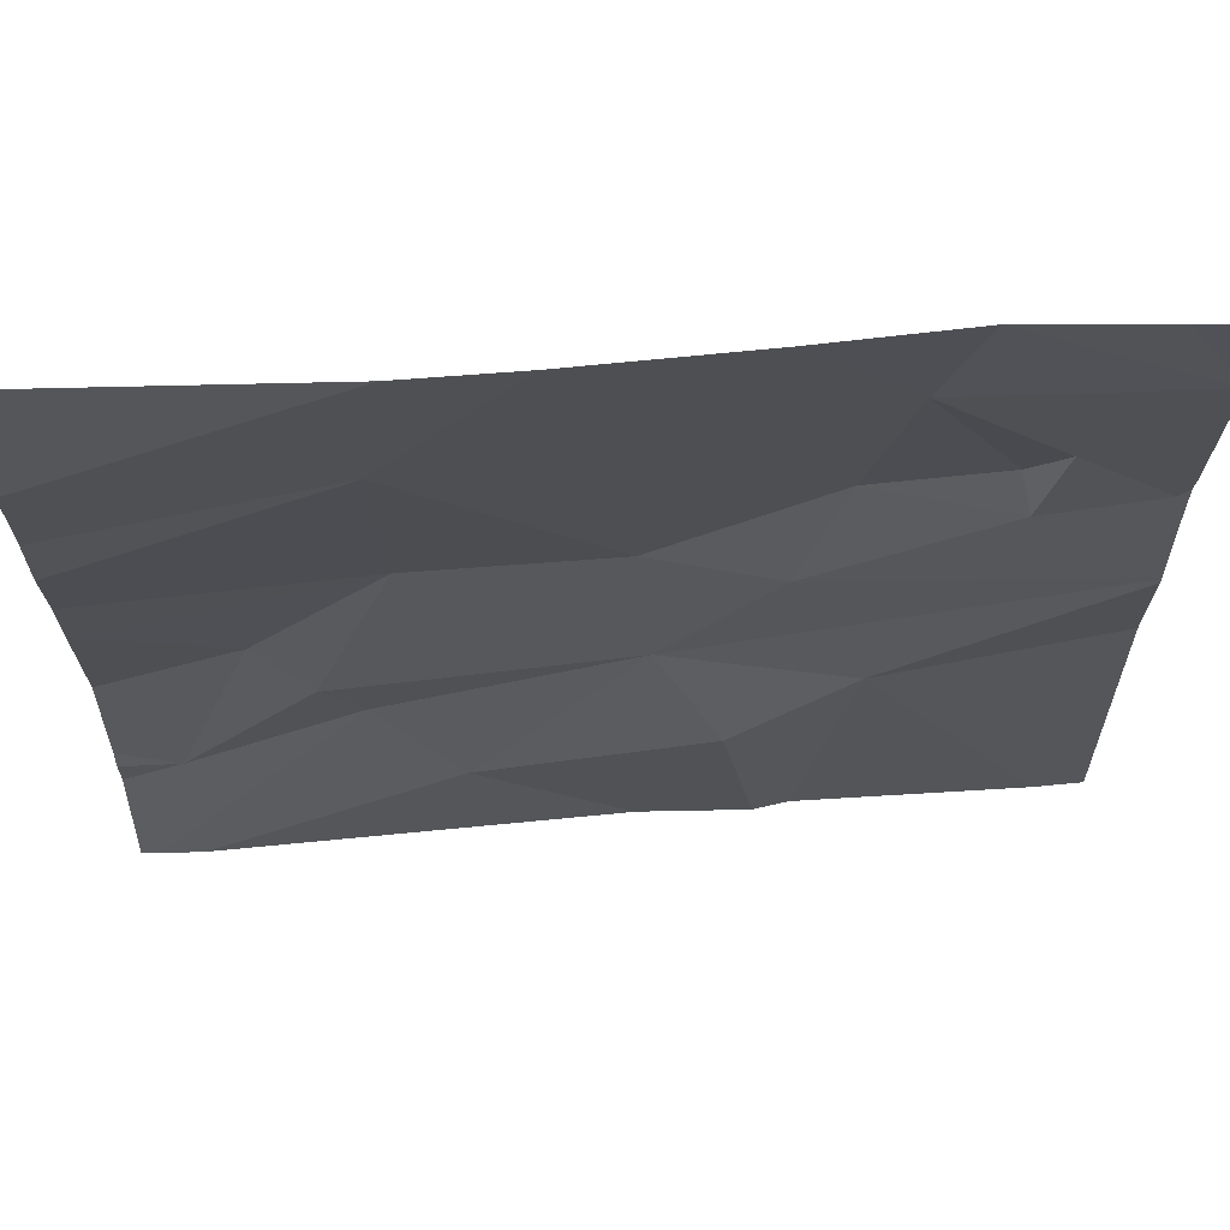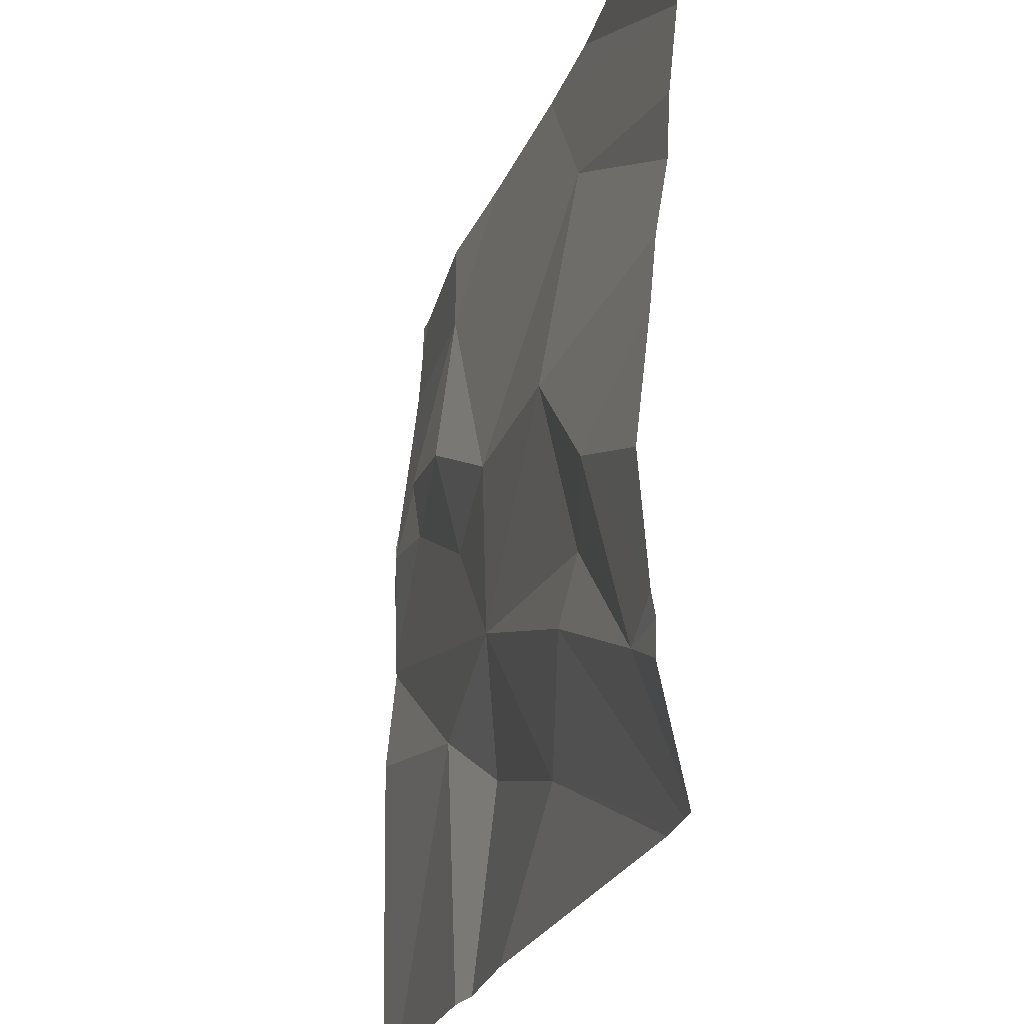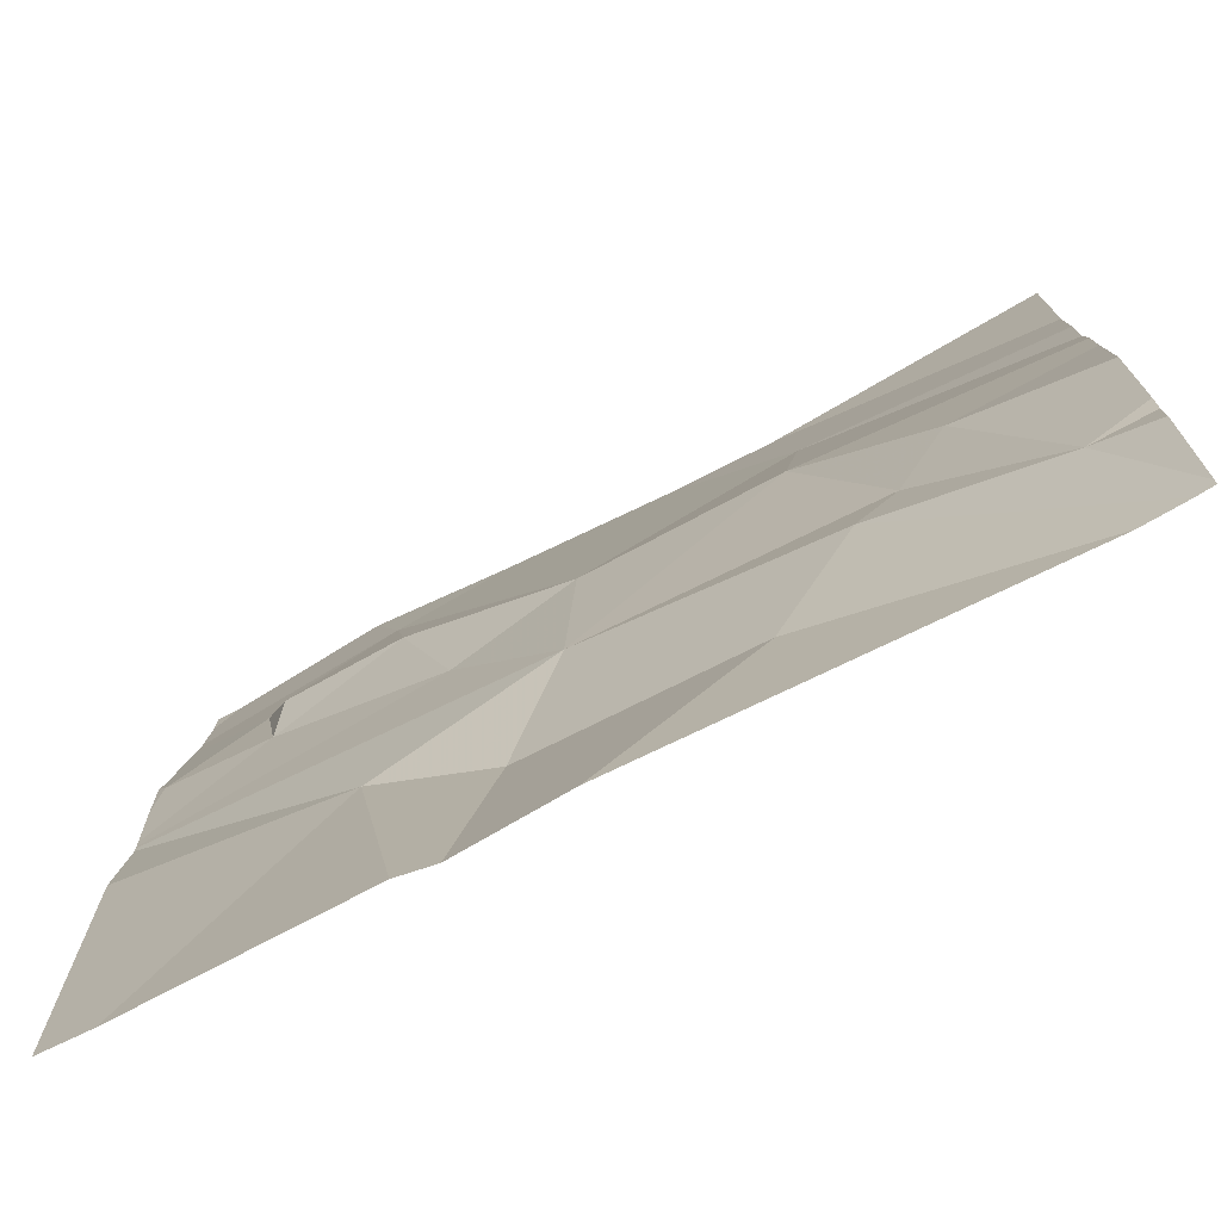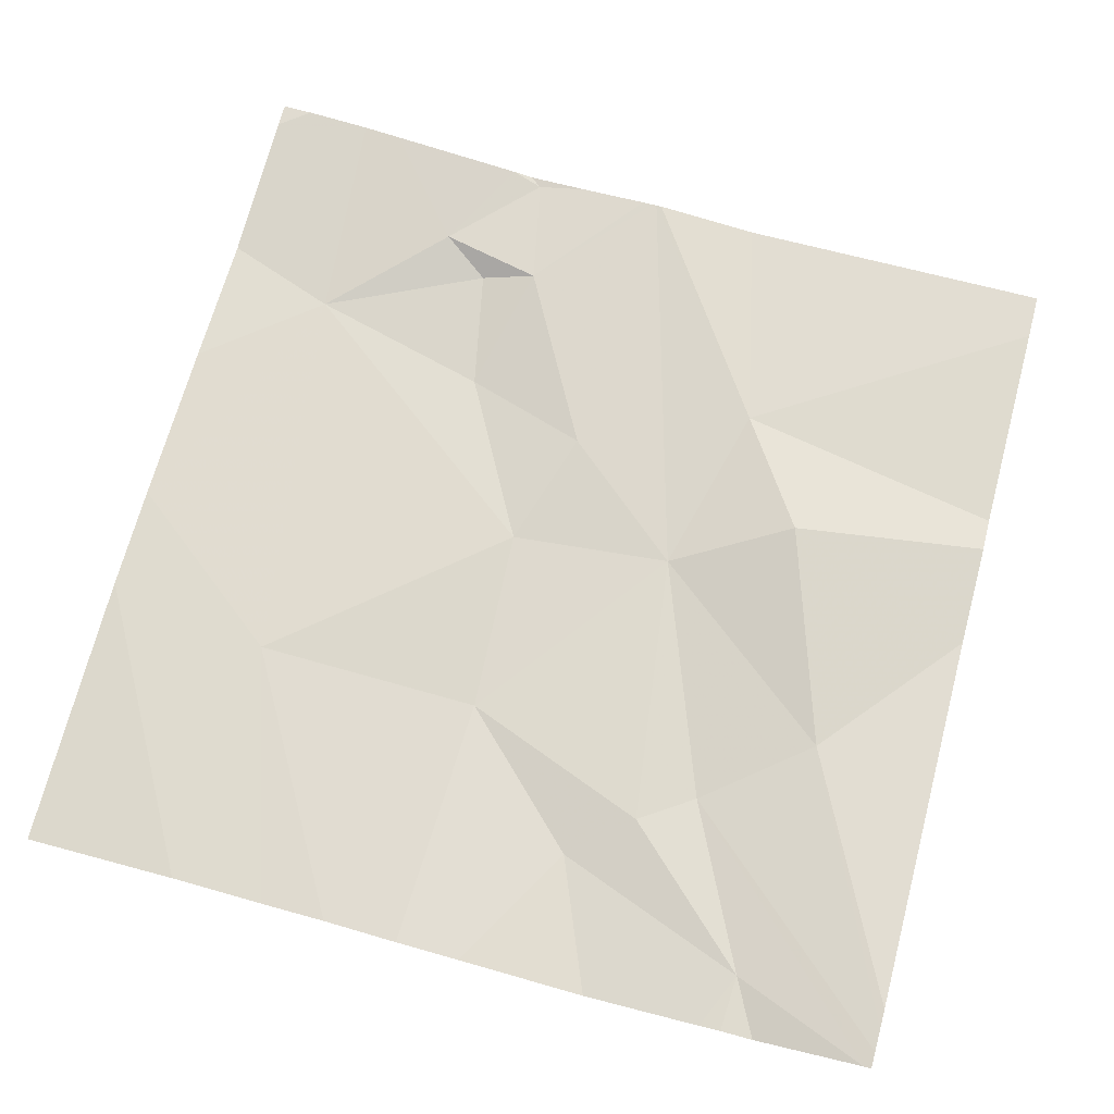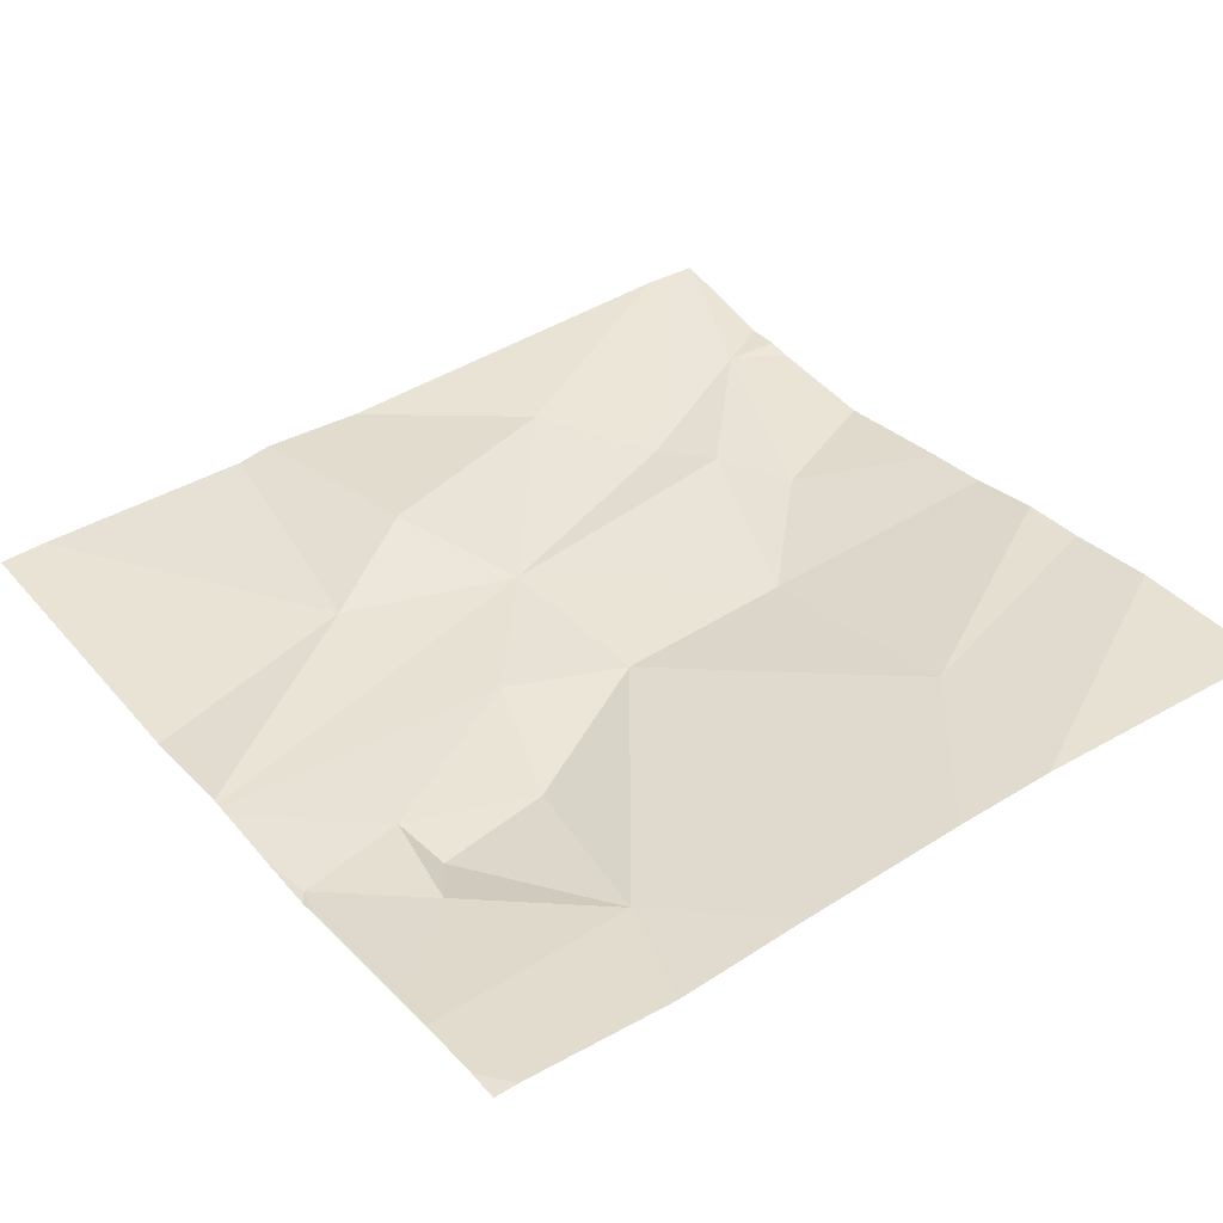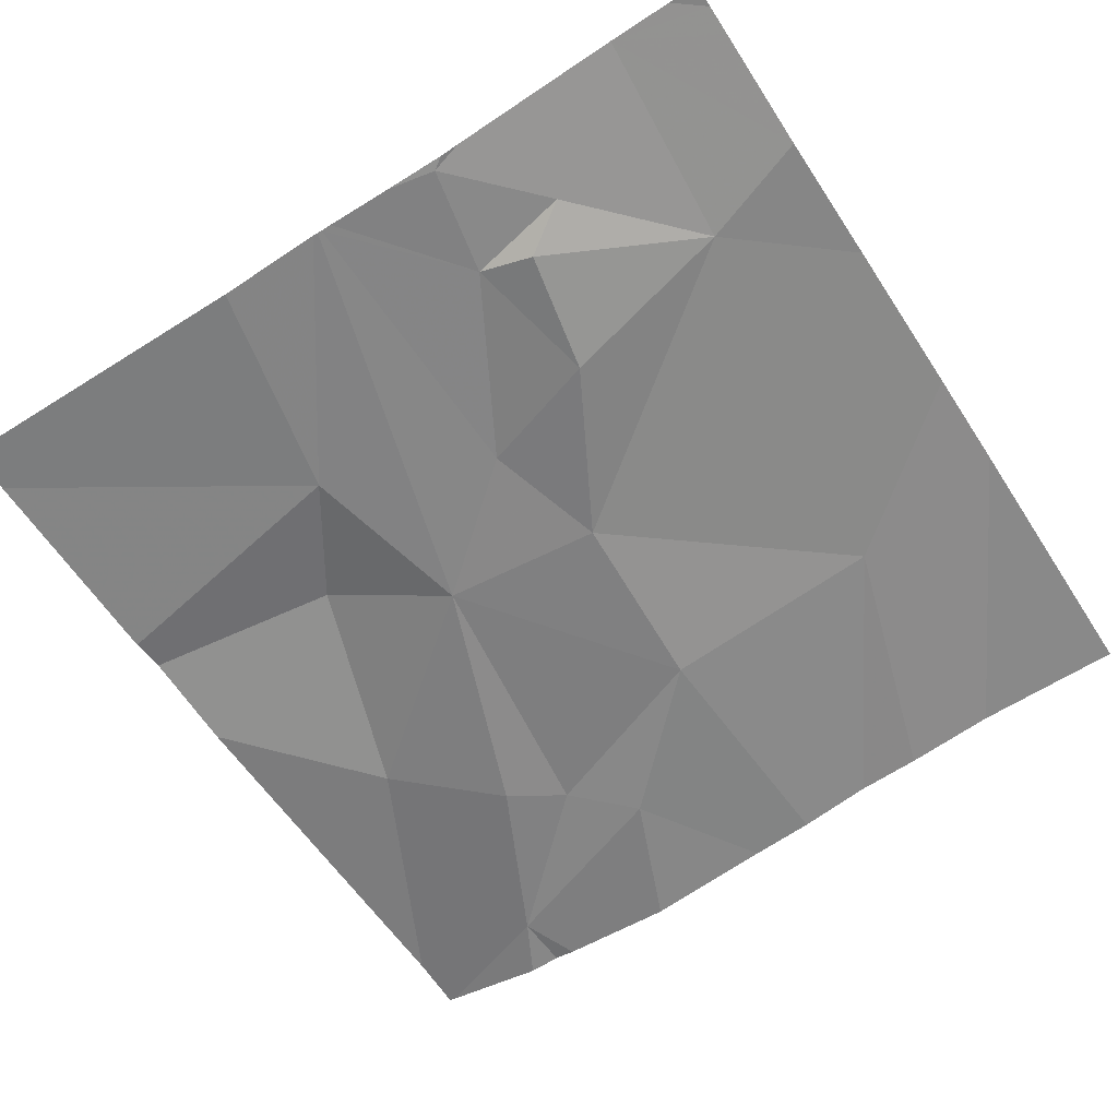
<metadata>
{"format":"obj","ext":"obj","renderer":"f3d","projection":"perspective","resolution":1024,"background":"white","views":[{"elev":64.5,"azim":-3.2,"up":"+Y"},{"elev":-25.1,"azim":-106.1,"up":"+Y"},{"elev":-75.3,"azim":-151.7,"up":"+Y"},{"elev":70.9,"azim":-75.0,"up":"+Z"},{"elev":39.7,"azim":143.5,"up":"+Z"},{"elev":-61.5,"azim":122.9,"up":"+Z"}]}
</metadata>
<code>
v -101.3 246.1 483.2
v -101.3 246.2 483.2
v -101.3 246.4 483.3
v -101.3 246.5 483.3
v -101.3 246.1 483.2
v -101.3 246.1 483.2
v -101.3 246.1 483.2
v -102 245.8 483.2
v -102.2 245.8 483.2
v -102 245.9 483.2
v -101.7 245.9 483.2
v -101.6 246.1 483.2
v -101.3 245.6 483.2
v -101.9 245.7 483.3
v -101.6 245.8 483.3
v -101.9 246.1 483.2
v -101.4 246.2 483.2
v -101.5 246.5 483.3
v -101.7 246.1 483.2
v -101.5 245.9 483.2
v -101.5 246.2 483.2
v -101.5 246.4 483.3
v -101.4 246.3 483.2
v -102.1 246 483.2
v -101.9 246.4 483.3
v -101.4 246.3 483.2
v -102.2 245.6 483.3
v -101.3 245.6 483.2
v -102.2 245.6 483.3
v -101.7 245.6 483.2
v -101.3 246.2 483.2
v -102.2 245.6 483.3
v -101.8 246.5 483.3
v -102.2 245.8 483.2
v -102.2 245.8 483.2
v -101.3 246.5 483.3
v -102.2 245.7 483.2
v -101.3 246.5 483.3
v -102.2 246.1 483.2
v -102.2 245.9 483.2
v -102.2 246.4 483.3
v -102.2 246.3 483.3
v -102.2 246.2 483.3
v -102.2 246.1 483.2
v -101.6 246.5 483.3
v -101.3 245.9 483.2
v -101.3 246.3 483.2
v -101.3 246.4 483.3
v -101.9 246.5 483.3
v -101.3 246.2 483.2
v -101.6 245.6 483.2
v -101.6 245.6 483.2
v -102.2 245.6 483.3
v -102.2 245.6 483.3
v -102.2 246.5 483.3
v -101.3 246.5 483.3
f 9 8 10
f 7 11 5
f 11 10 8
f 11 8 14
f 11 14 15
f 8 9 32
f 11 16 10
f 14 8 29
f 17 12 7
f 55 41 49
f 11 12 19
f 5 20 1
f 22 21 23
f 21 19 12
f 17 21 12
f 24 10 16
f 25 19 22
f 46 20 28
f 15 14 30
f 24 9 10
f 16 11 19
f 49 41 33
f 11 15 20
f 23 21 17
f 23 26 22
f 21 22 19
f 34 24 40
f 41 25 33
f 33 22 45
f 20 15 51
f 25 16 19
f 39 16 44
f 18 3 38
f 16 25 43
f 54 14 29
f 31 17 6
f 17 26 23
f 38 3 36
f 26 31 47
f 3 26 48
f 17 31 26
f 52 20 51
f 36 4 56
f 51 15 30
f 2 31 6
f 32 9 37
f 29 32 53
f 18 22 3
f 3 4 36
f 34 9 24
f 35 9 34
f 3 22 26
f 30 14 27
f 1 20 46
f 37 9 35
f 45 22 18
f 13 46 28
f 39 24 16
f 40 24 39
f 6 17 7
f 42 25 41
f 5 11 20
f 43 25 42
f 27 14 54
f 33 25 22
f 44 16 43
f 7 12 11
f 47 31 50
f 48 26 47
f 28 20 52
f 29 8 32
f 50 31 2

</code>
